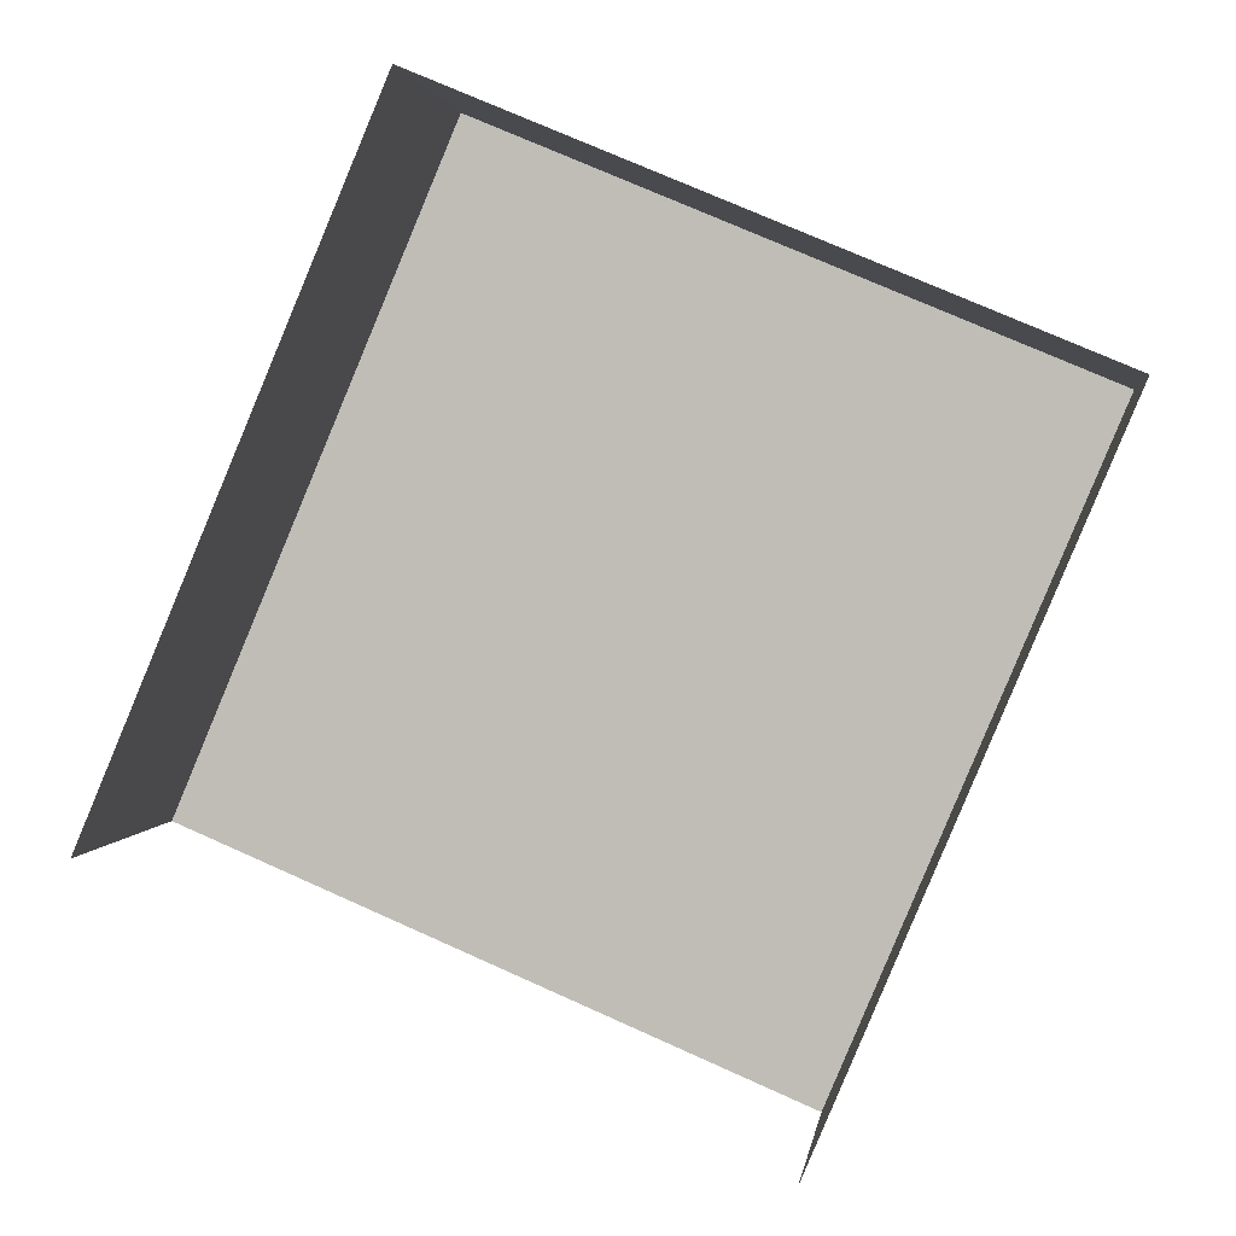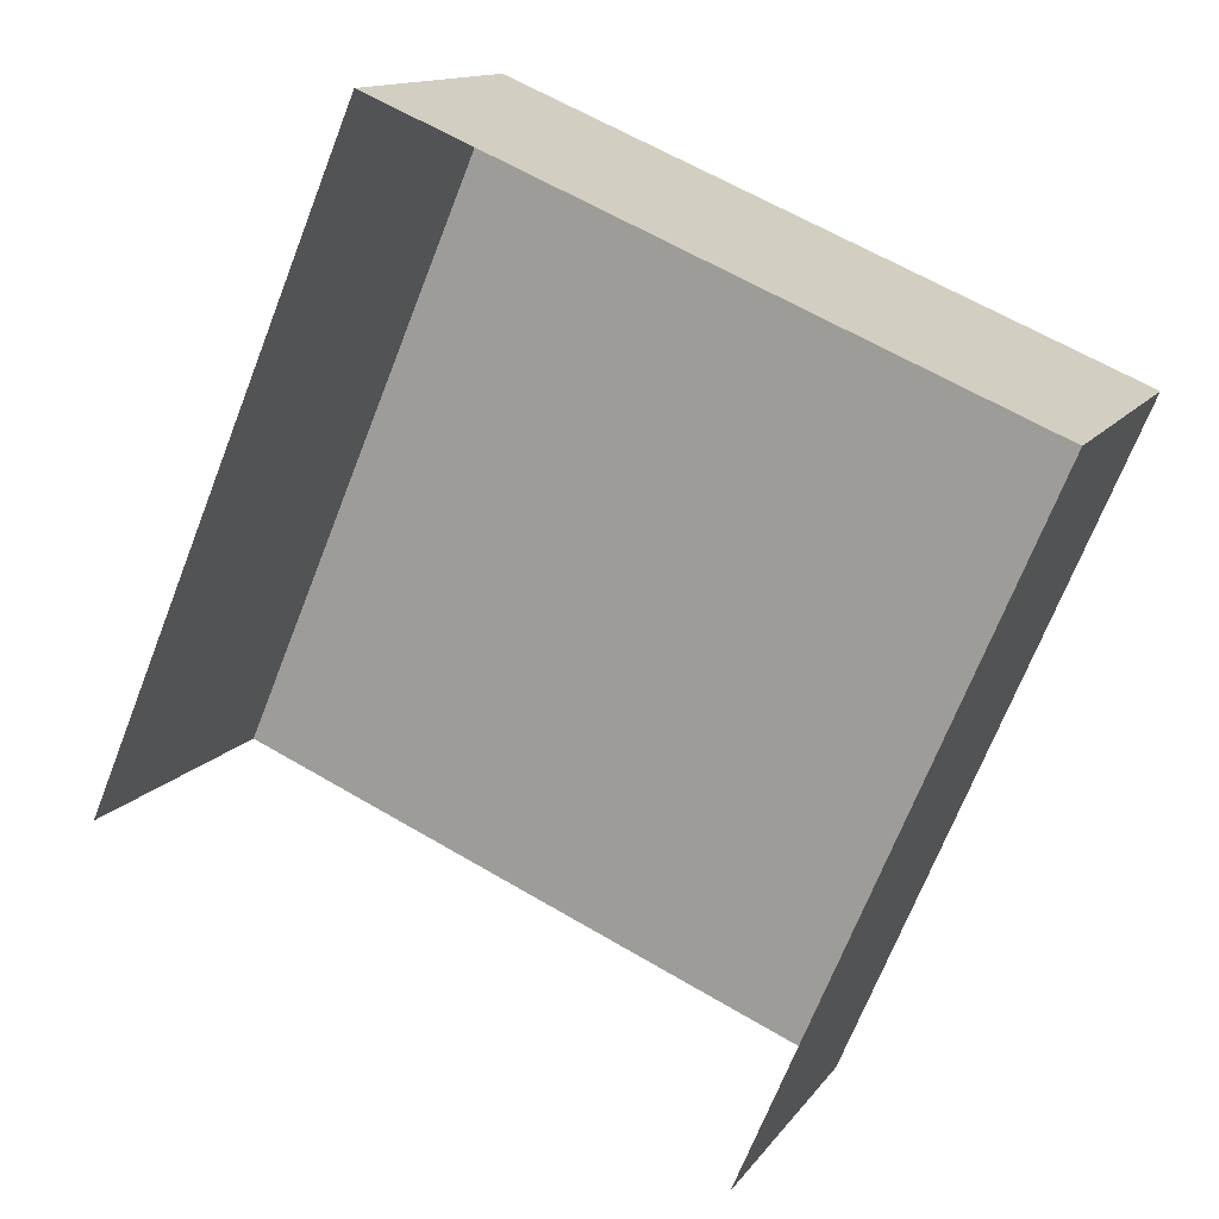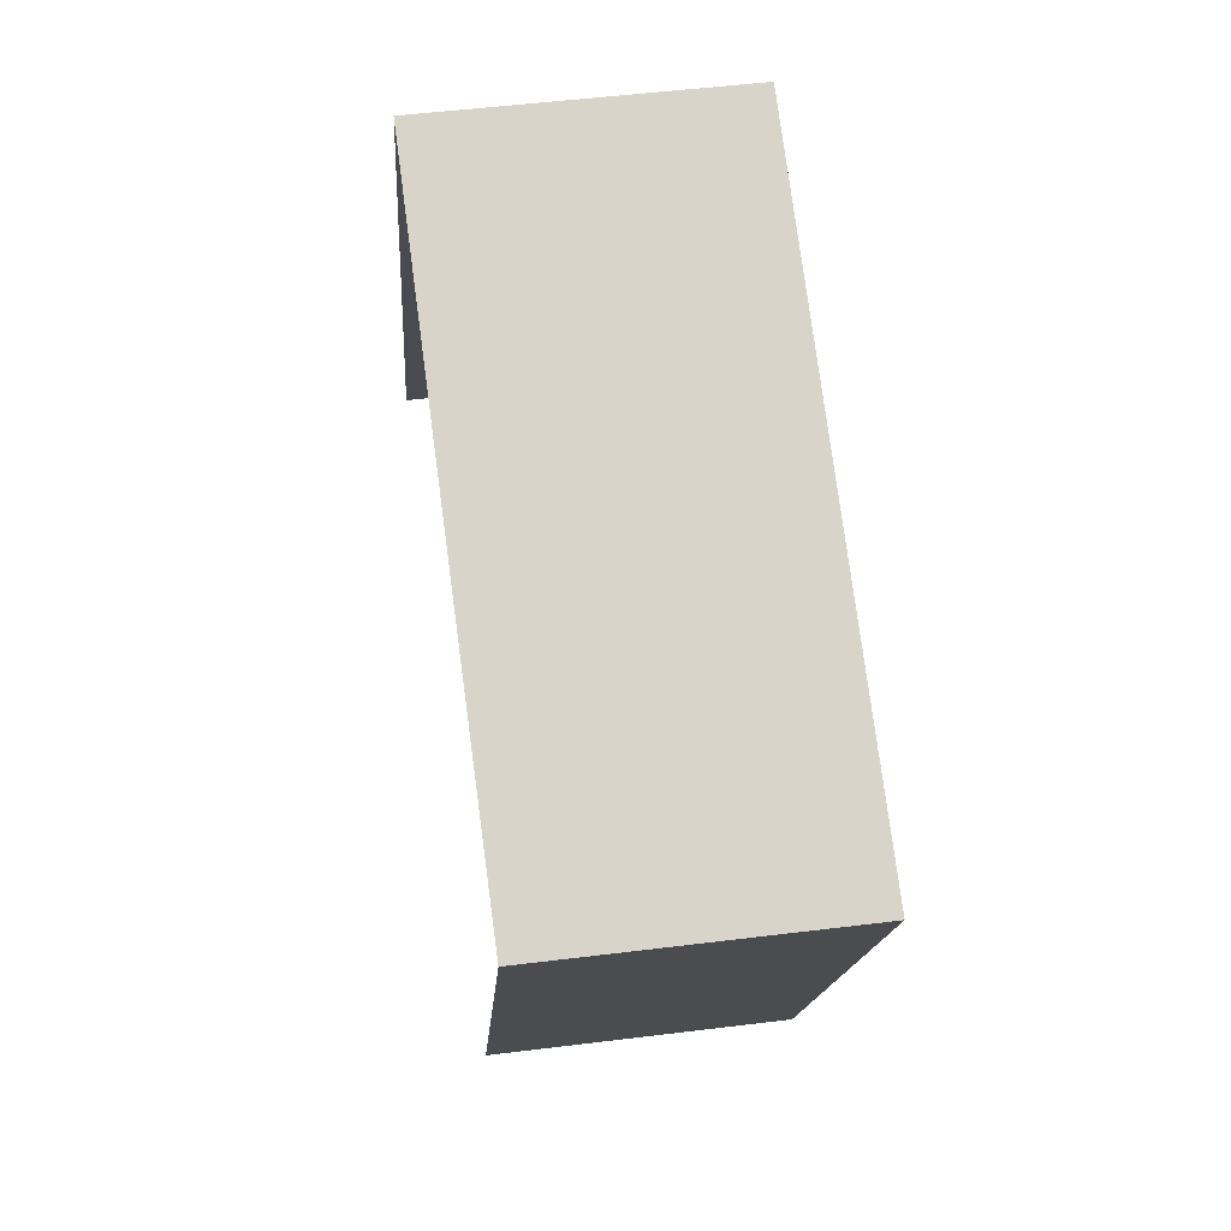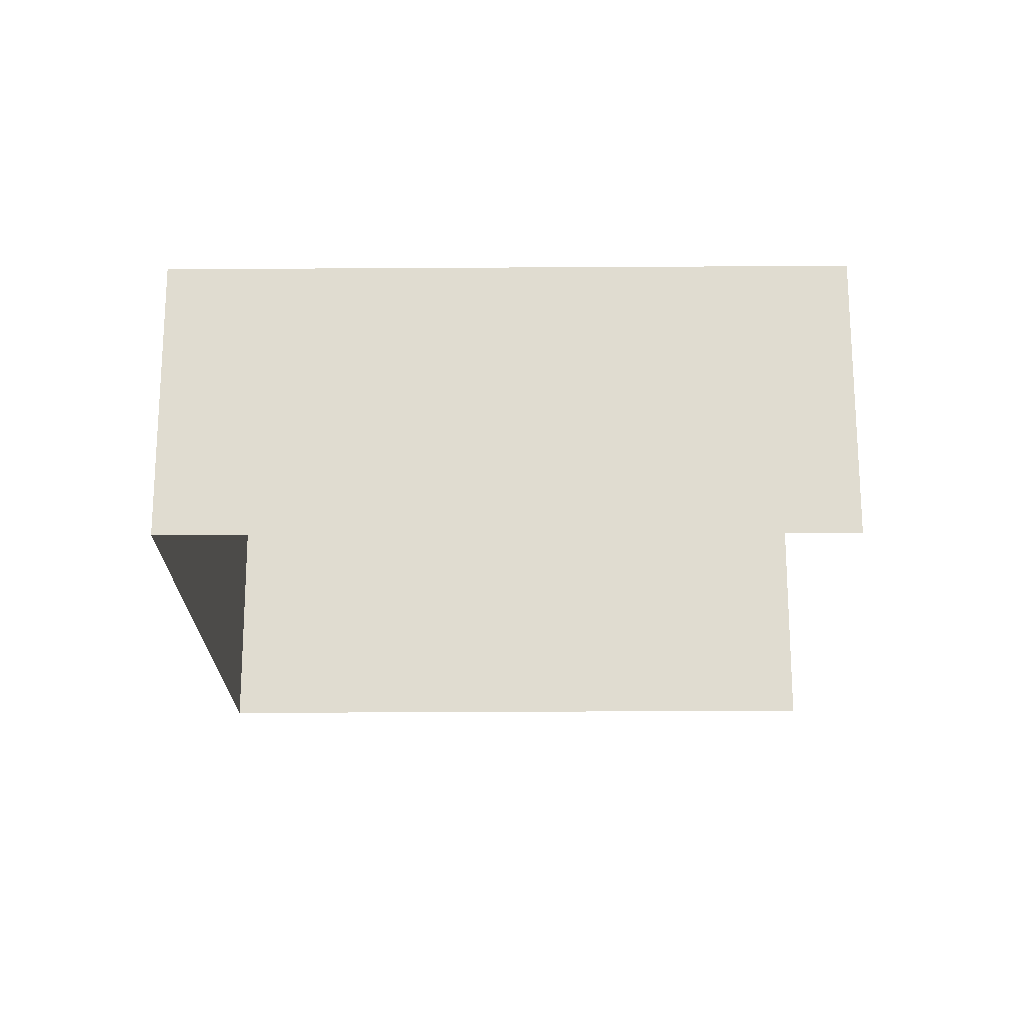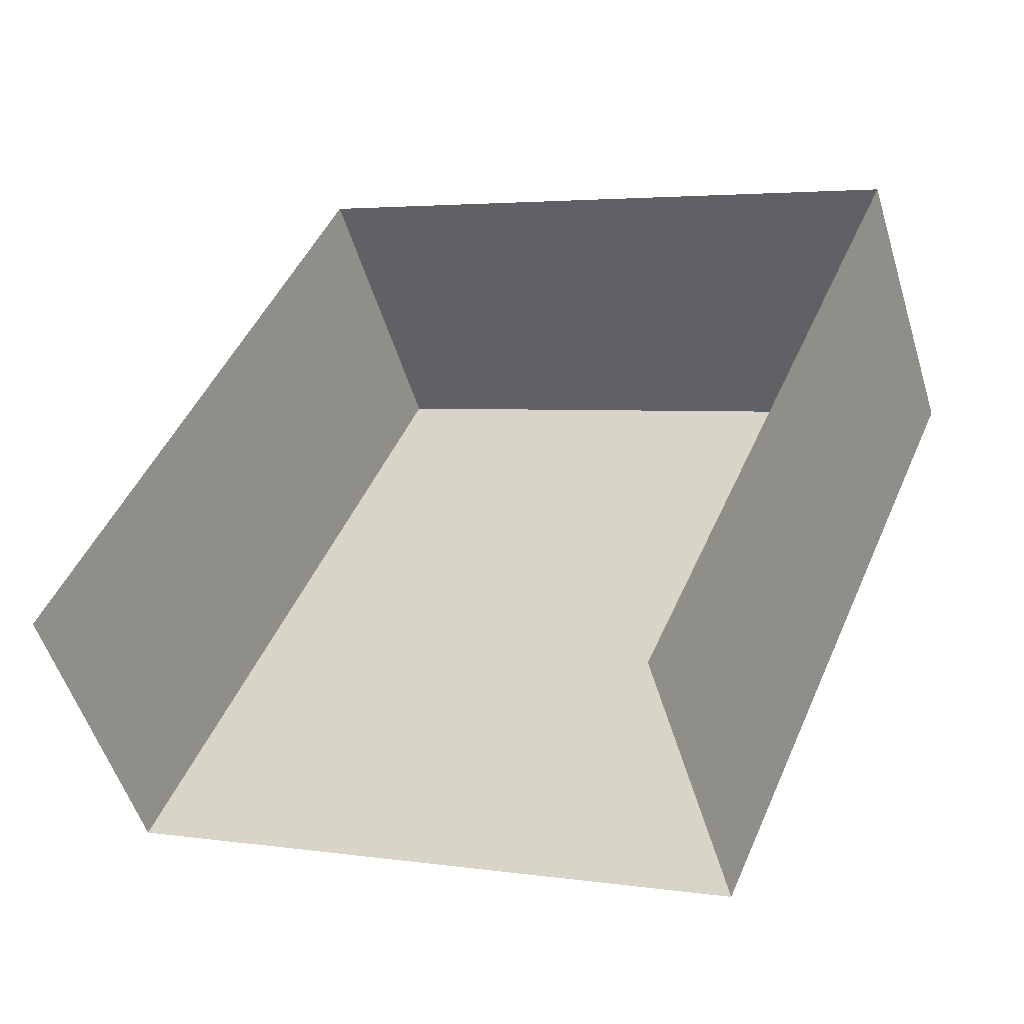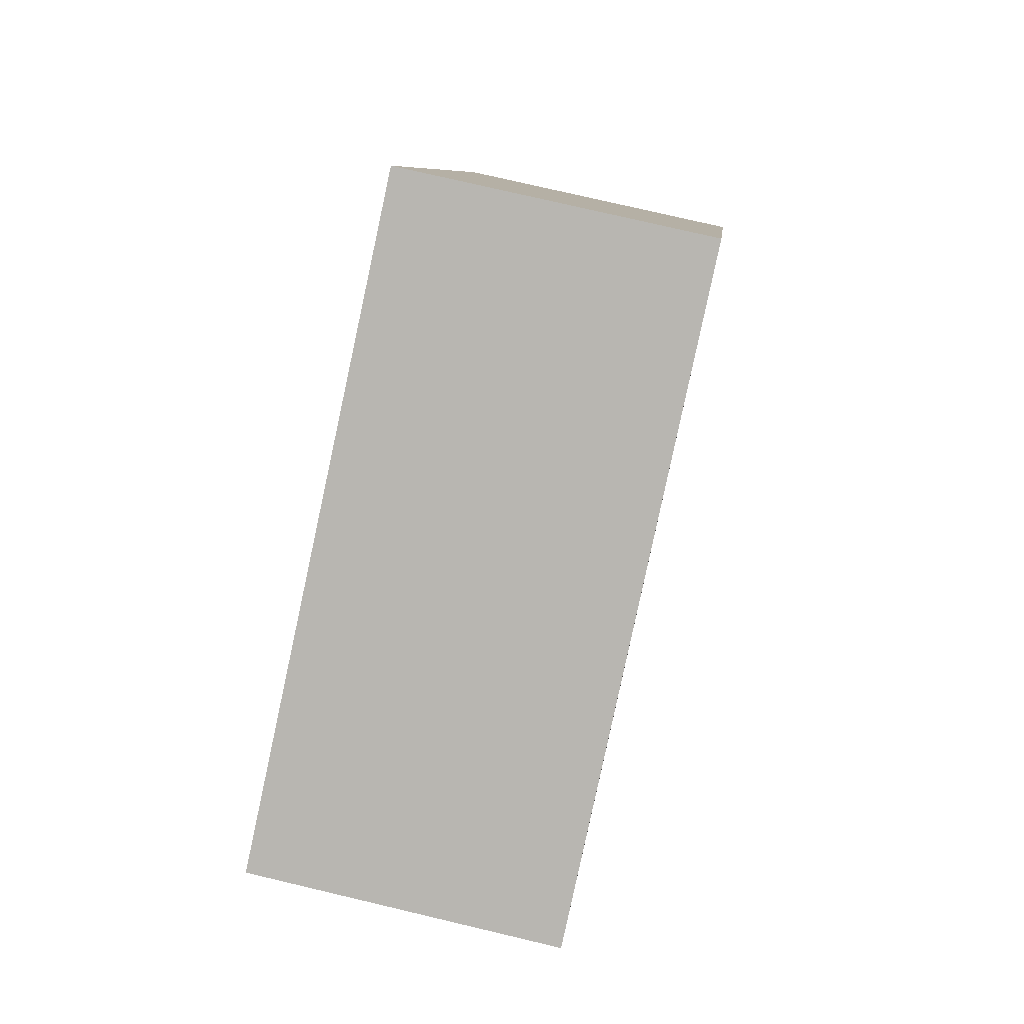
<metadata>
{"format":"obj","ext":"obj","renderer":"f3d","projection":"perspective","resolution":1024,"background":"white","views":[{"elev":2.4,"azim":-172.4,"up":"+Y"},{"elev":13.0,"azim":-158.1,"up":"+Y"},{"elev":53.6,"azim":-98.2,"up":"+Y"},{"elev":-20.8,"azim":-66.3,"up":"+Z"},{"elev":-52.4,"azim":-163.3,"up":"+Y"},{"elev":75.1,"azim":-76.9,"up":"+Y"}]}
</metadata>
<code>
v -2.196e+05 -1.24e+05 26.62
v -2.196e+05 -1.24e+05 26.62
v -2.196e+05 -1.24e+05 26.62
v -2.196e+05 -1.24e+05 26.62
v -2.196e+05 -1.24e+05 28.39
v -2.196e+05 -1.24e+05 28.39
v -2.196e+05 -1.24e+05 28.39
v -2.196e+05 -1.24e+05 28.39
f 1 2 3
f 1 4 2
f 5 2 4
f 8 5 4
f 5 6 7
f 5 8 6
f 8 4 1
f 6 8 1
f 7 3 2
f 5 7 2
f 7 1 3
f 7 6 1

</code>
